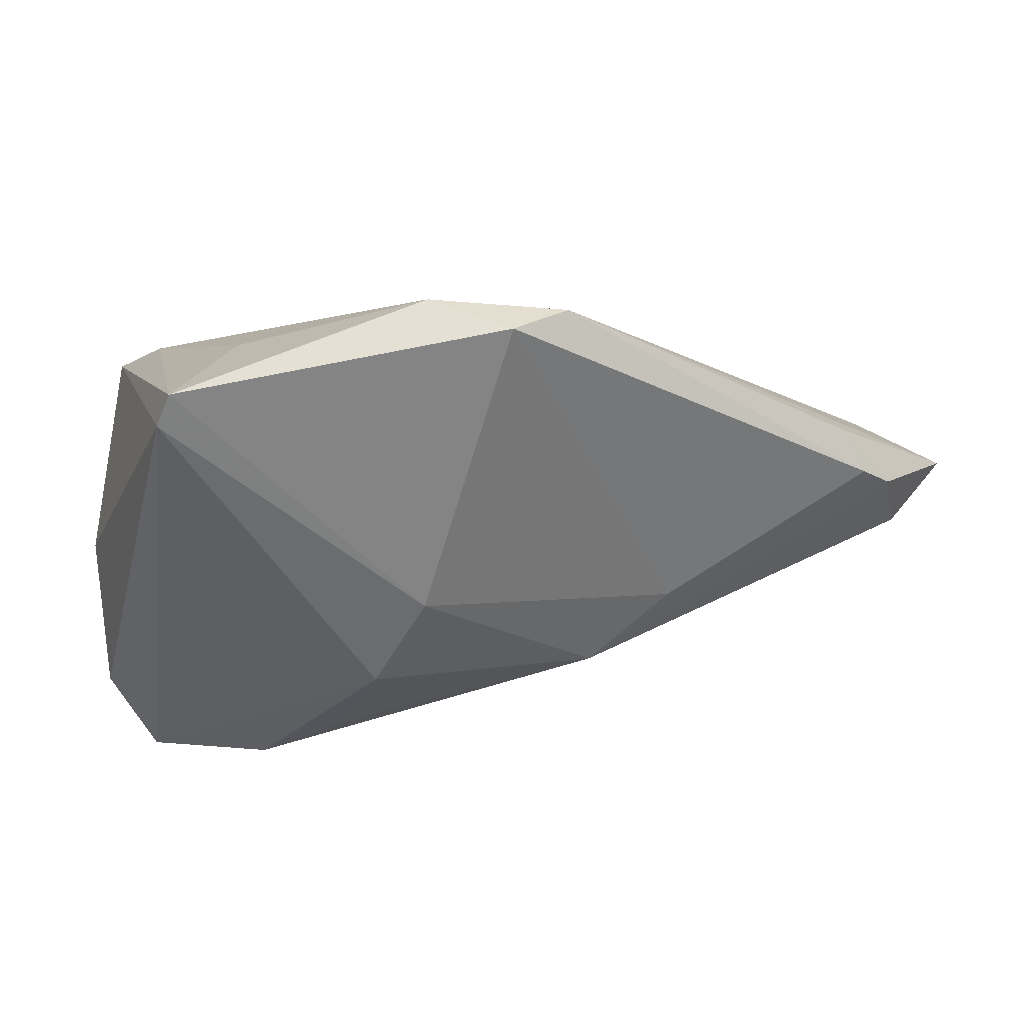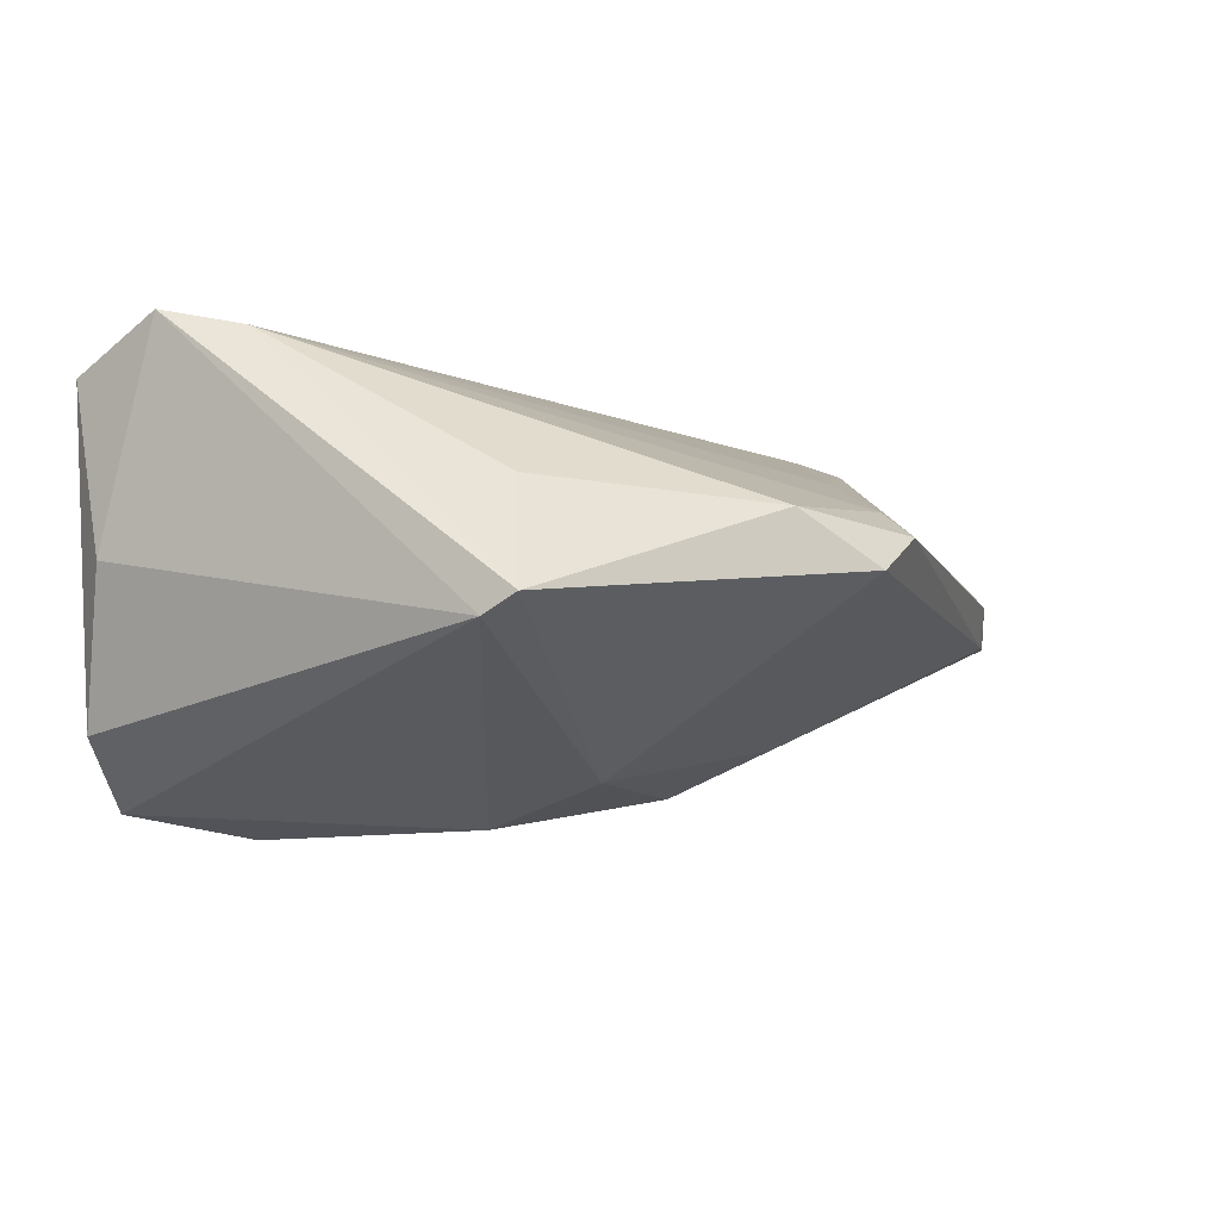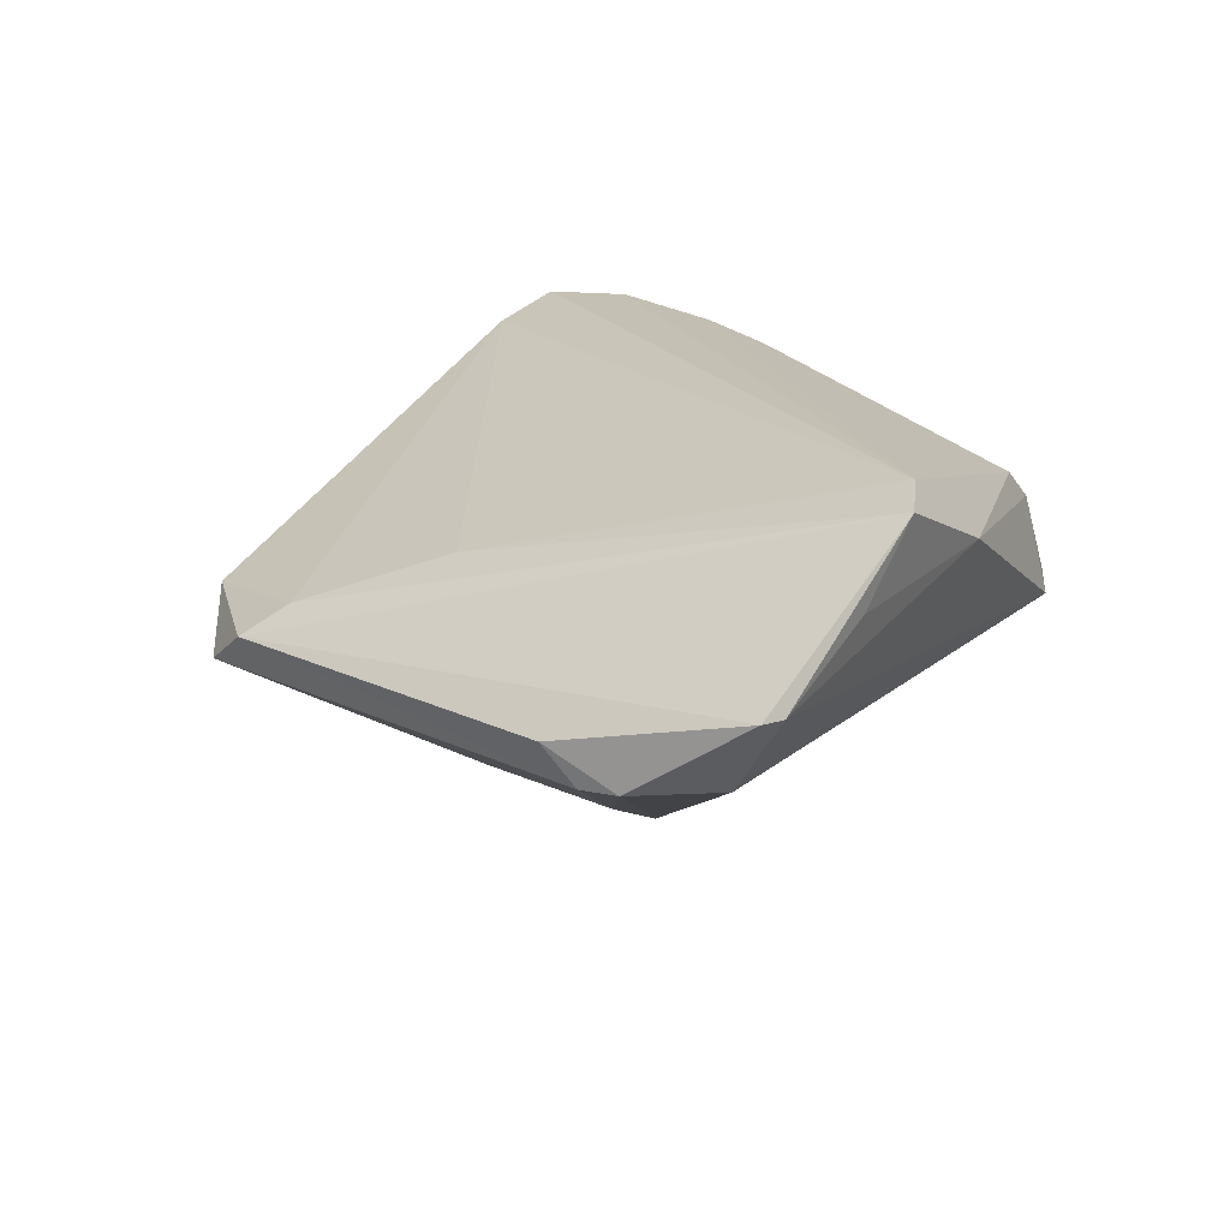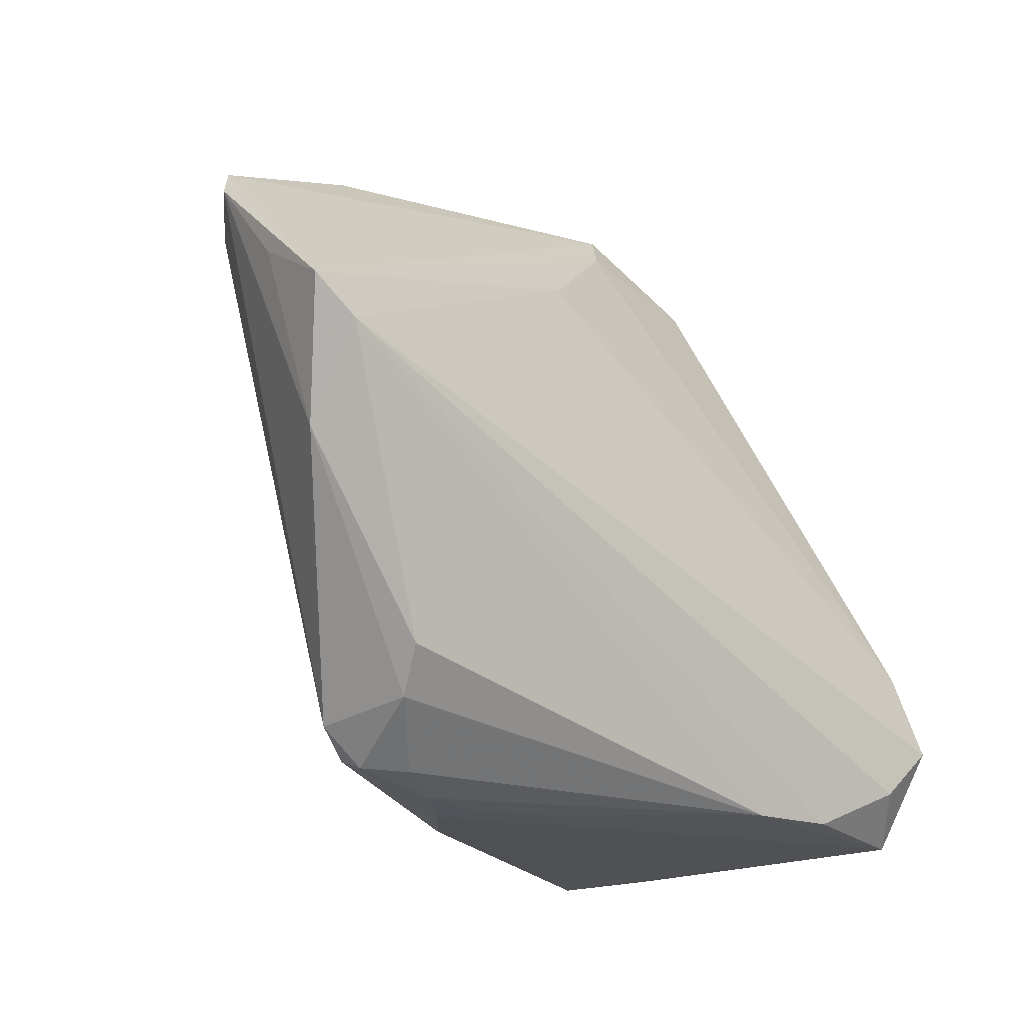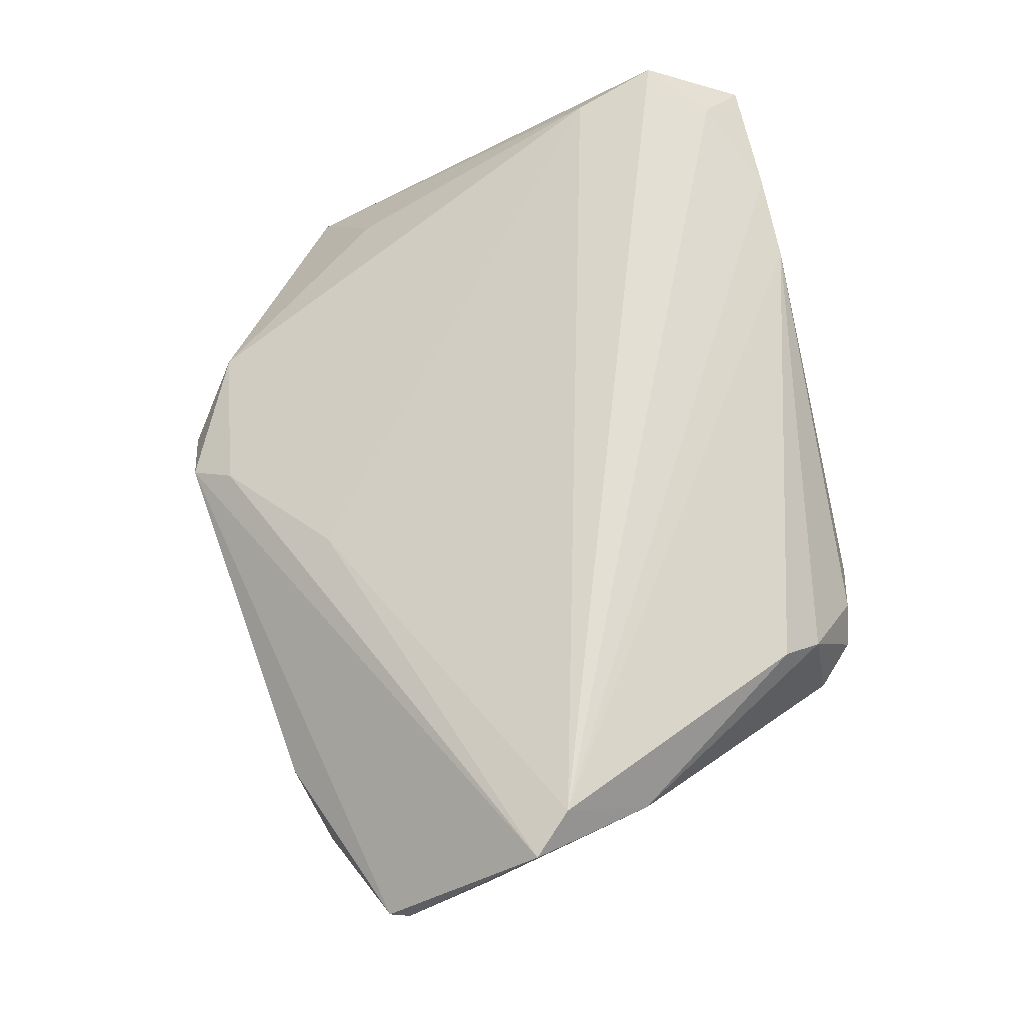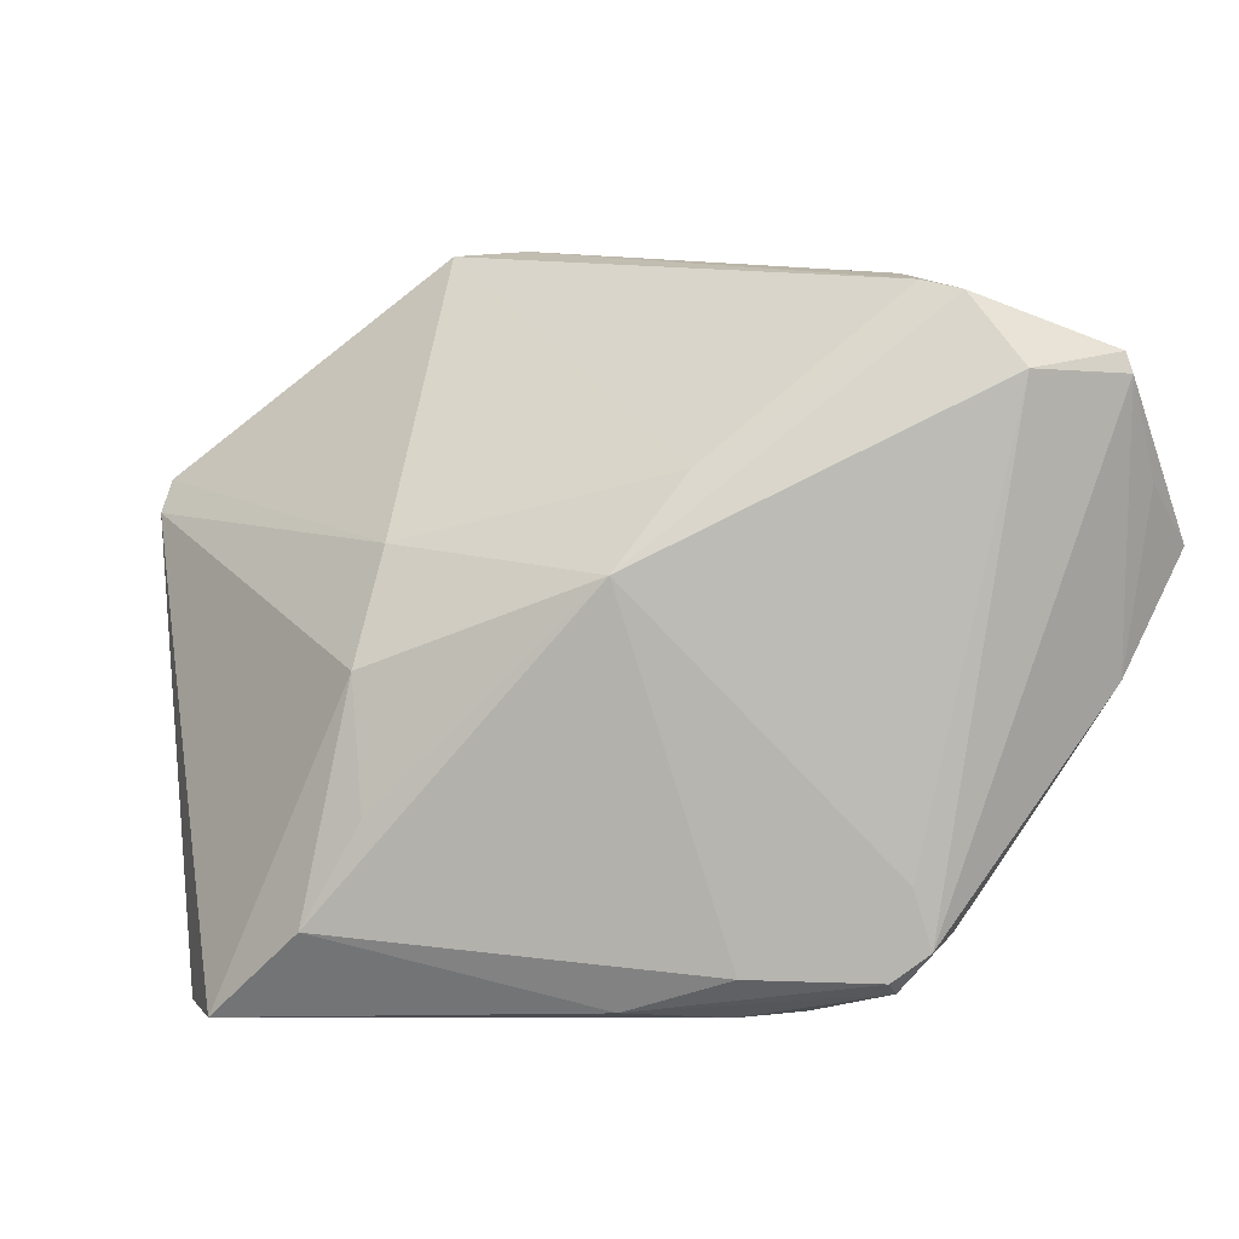
<metadata>
{"format":"obj","ext":"obj","renderer":"f3d","projection":"perspective","resolution":1024,"background":"white","views":[{"elev":-30.5,"azim":153.9,"up":"+Z"},{"elev":-9.1,"azim":116.6,"up":"+Z"},{"elev":18.0,"azim":-128.6,"up":"+Z"},{"elev":-19.3,"azim":-44.5,"up":"+Y"},{"elev":66.5,"azim":-101.0,"up":"+Z"},{"elev":-4.8,"azim":-151.7,"up":"+Y"}]}
</metadata>
<code>
v -0.01705 0.01383 -0.016
v 0.01026 0.0386 0.006654
v -0.05612 0.01375 0.01704
v -0.03055 -0.0409 0.005497
v -0.03695 0.03436 -0.002122
v -0.05591 0.0268 0.008563
v 0.0161 -0.02238 -0.02709
v 0.05662 0.01423 -0.009737
v -0.035 -0.02941 0.02002
v 0.02961 0.03635 0.004101
v -0.01076 0.002462 -0.02215
v -0.05665 0.02433 0.008762
v 0.04888 -0.04239 0.02226
v -0.0513 -0.007292 0.01987
v -0.004646 -0.04288 -0.008993
v 0.02081 0.04292 -0.001839
v -0.03097 -0.03972 0.002585
v 0.0164 0.007201 -0.02254
v -0.03419 -0.02952 0.001582
v -0.02638 -0.04136 0.009617
v 0.04498 -0.04232 -0.01764
v -0.05662 0.007861 0.02646
v 0.01734 -0.006796 -0.02738
v 0.04872 -0.01932 0.02571
v -0.05203 0.003206 0.02807
v -0.03525 -0.03646 0.004267
v 0.05154 -0.02975 0.02807
v -0.04191 0.03289 -0.001657
v 0.03175 -0.04175 0.02564
v -0.01381 -0.04366 0.0008465
v -0.005147 0.0264 0.01394
v -0.033 0.03623 0.002299
v 0.0434 -0.03643 0.02807
v 0.0233 -0.03422 -0.02807
v 0.03673 -0.04366 -0.02567
v -0.02004 -0.04301 0.006154
v 0.04657 0.01277 0.006696
v 0.02096 -0.04194 0.02419
v -0.01729 -0.0392 -0.005924
v -0.01042 -0.04336 0.00558
v 0.05062 -0.03735 0.0009065
v 0.05665 0.01852 -0.00753
v 0.01352 0.04366 0.002843
v -0.04875 0.02399 -0.001307
v -0.03309 -0.03461 0.01595
f 25 31 22
f 14 25 22
f 9 25 14
f 24 25 27
f 31 25 24
f 37 24 42
f 42 27 8
f 42 24 27
f 38 25 9
f 8 27 41
f 27 13 41
f 41 21 8
f 41 13 21
f 35 13 30
f 21 13 35
f 8 21 35
f 11 34 39
f 8 35 23
f 23 35 34
f 19 44 11
f 26 44 19
f 33 13 27
f 27 25 33
f 11 39 17
f 17 19 11
f 26 19 17
f 17 4 26
f 15 35 30
f 15 17 39
f 34 35 15
f 15 39 34
f 30 4 15
f 4 17 15
f 7 34 11
f 11 23 7
f 7 23 34
f 8 23 18
f 18 23 11
f 18 42 8
f 18 16 42
f 1 16 18
f 11 1 18
f 22 6 12
f 26 14 12
f 12 44 26
f 12 6 44
f 42 16 10
f 37 42 10
f 10 24 37
f 5 16 1
f 29 38 13
f 13 33 29
f 25 38 29
f 29 33 25
f 45 38 9
f 45 20 38
f 4 20 45
f 26 4 45
f 9 14 45
f 45 14 26
f 38 20 36
f 36 4 30
f 36 20 4
f 3 14 22
f 22 12 3
f 3 12 14
f 31 24 2
f 24 10 2
f 22 31 2
f 11 44 28
f 28 1 11
f 28 5 1
f 44 6 28
f 40 36 30
f 38 36 40
f 30 13 40
f 13 38 40
f 16 5 43
f 43 10 16
f 43 2 10
f 43 6 22
f 22 2 43
f 6 43 32
f 32 43 5
f 32 28 6
f 5 28 32

</code>
